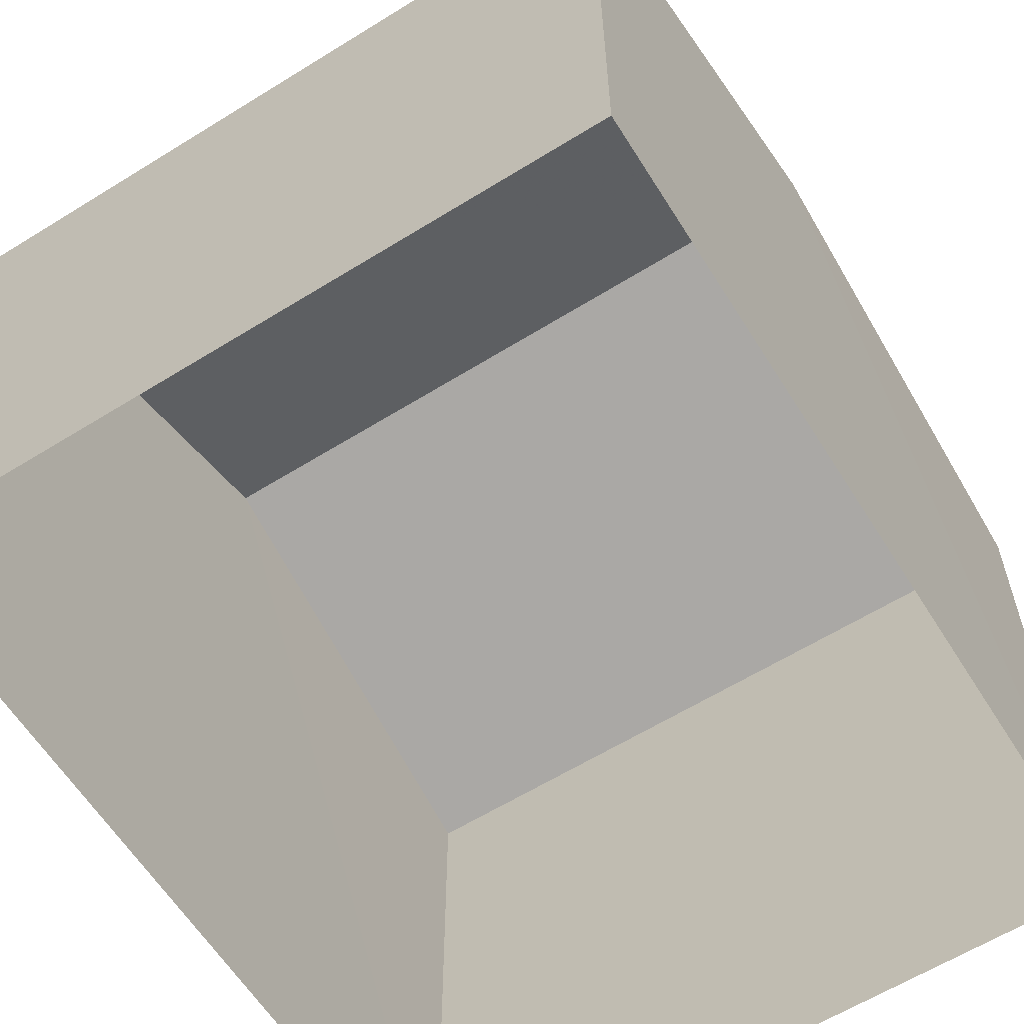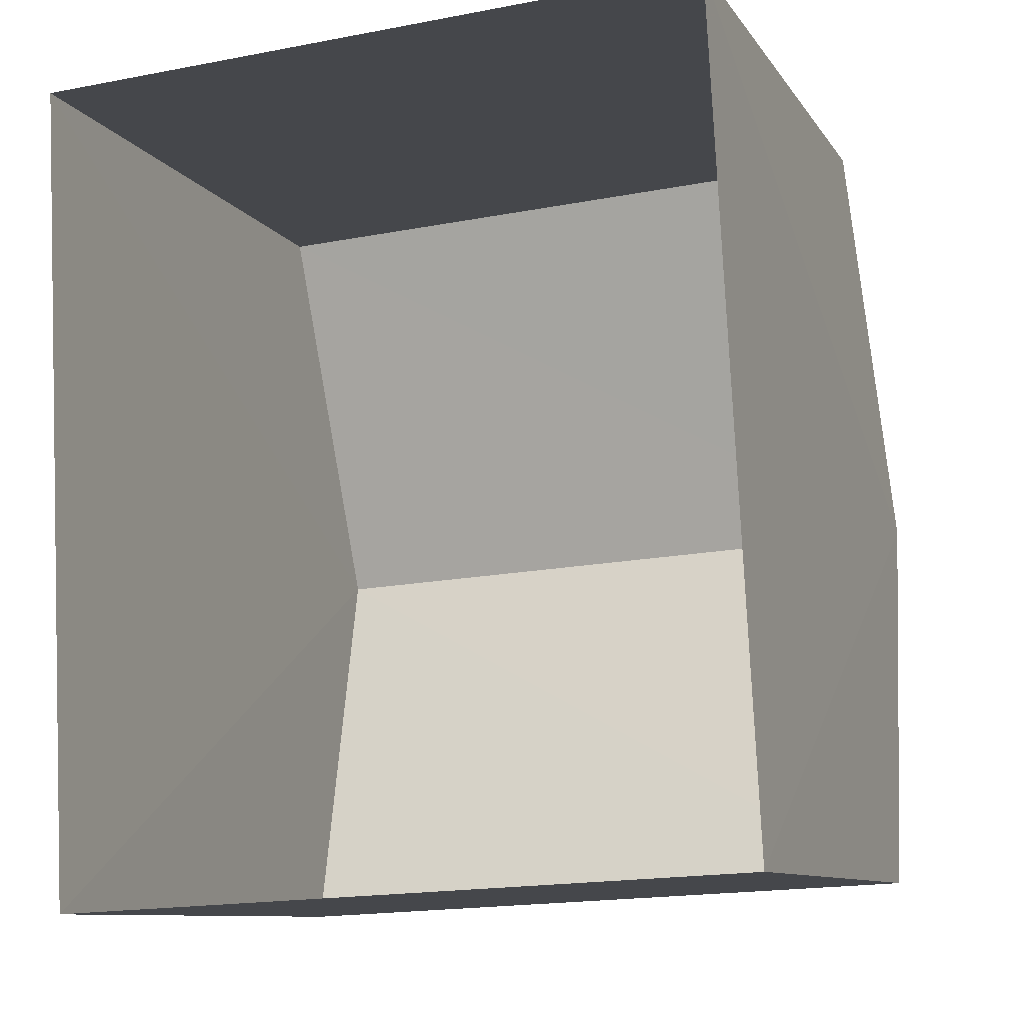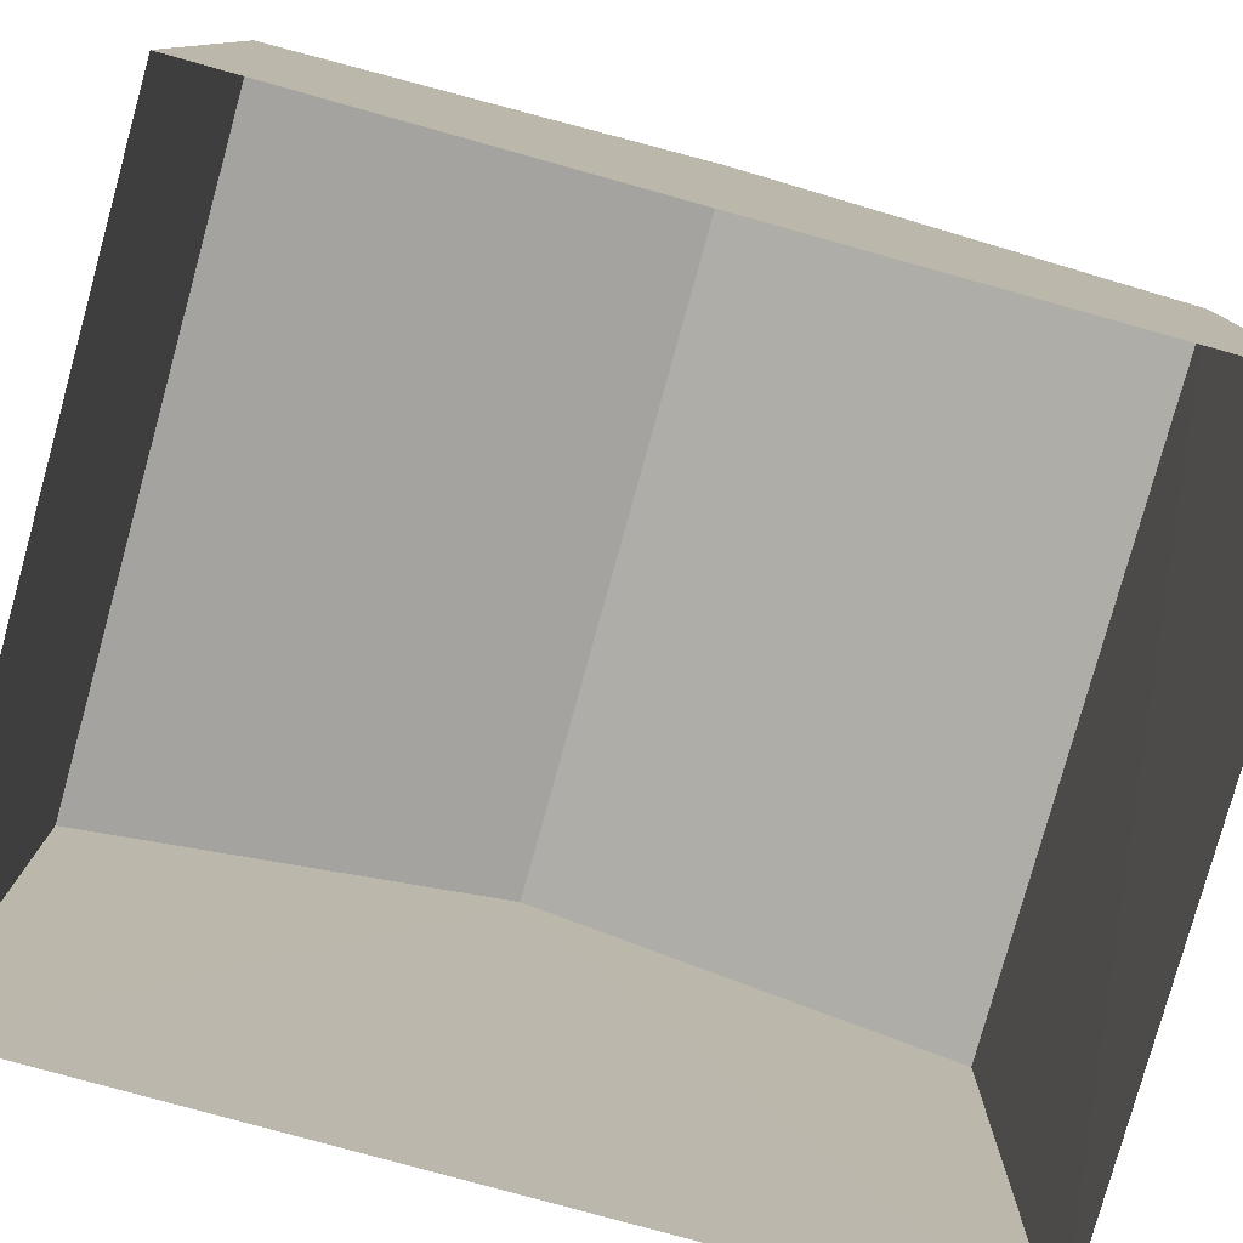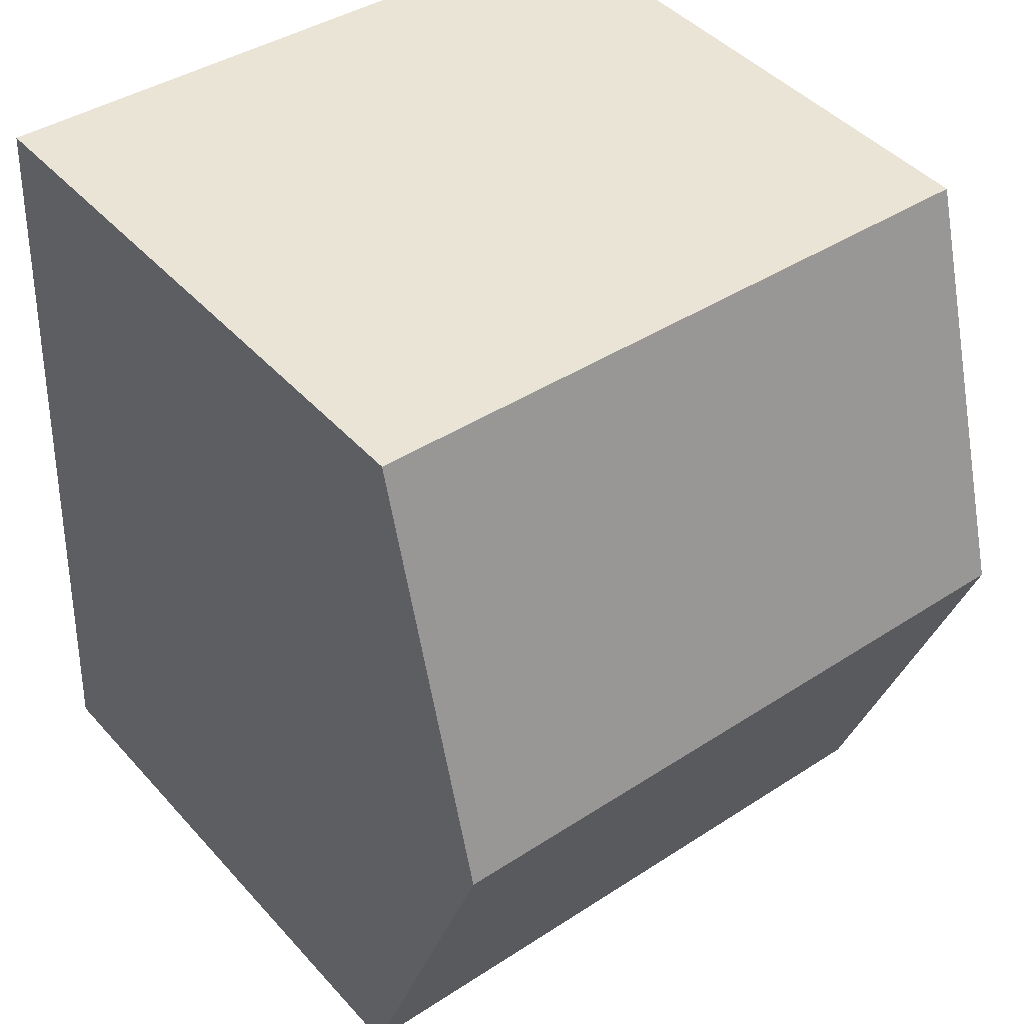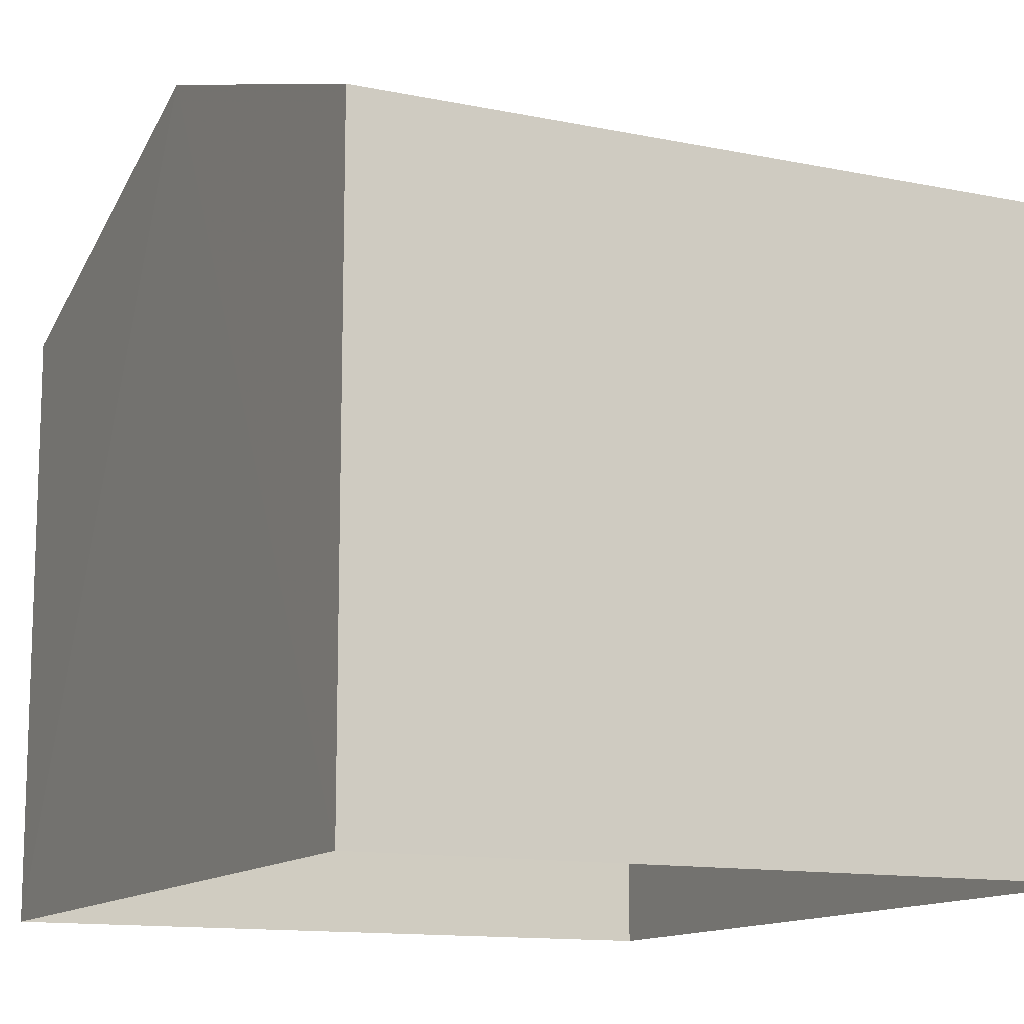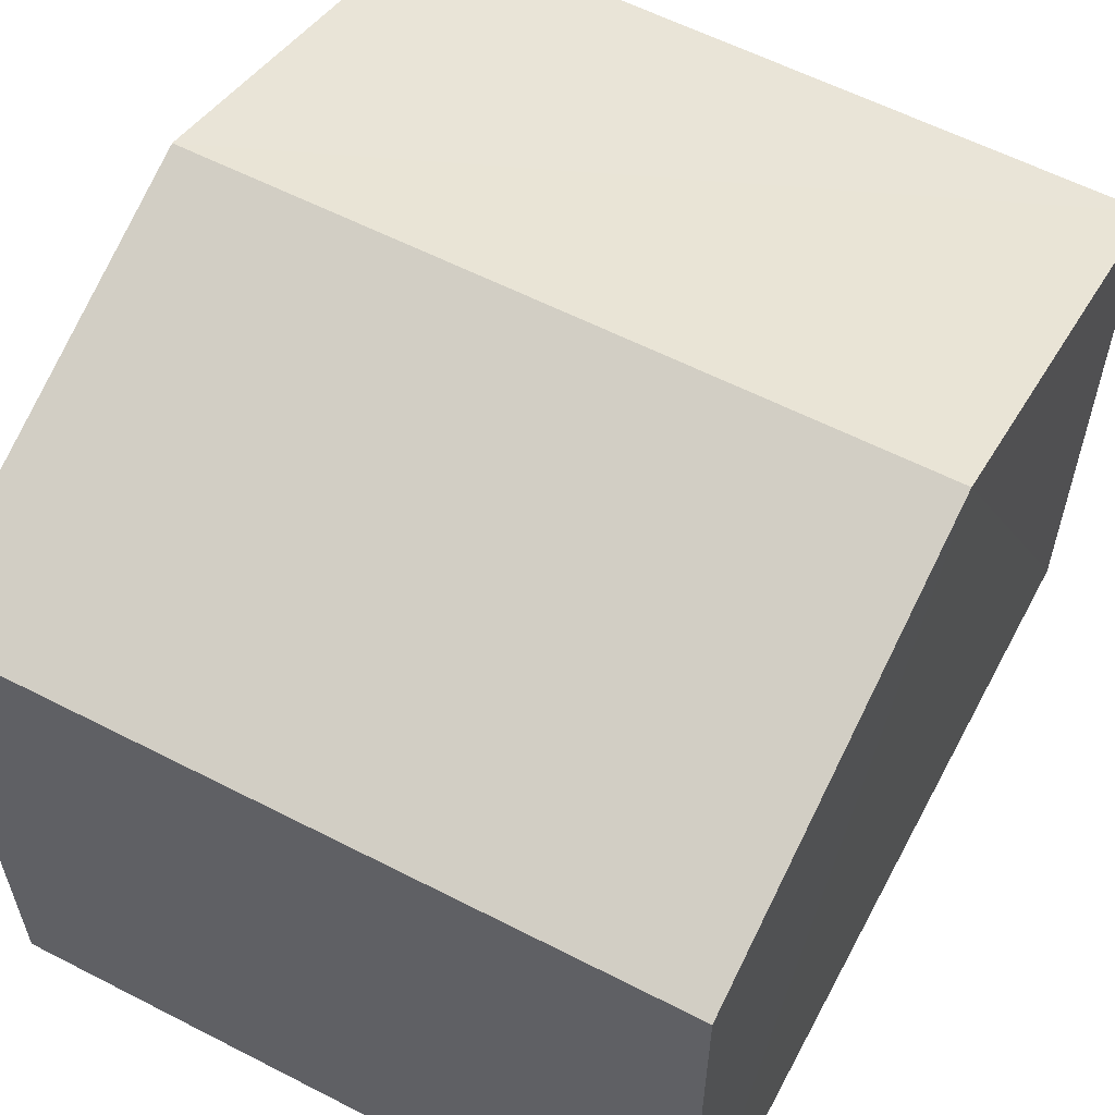
<metadata>
{"format":"obj","ext":"obj","renderer":"f3d","projection":"perspective","resolution":1024,"background":"white","views":[{"elev":-61.5,"azim":29.3,"up":"+Z"},{"elev":-9.8,"azim":-159.9,"up":"+Y"},{"elev":-79.4,"azim":71.6,"up":"+Z"},{"elev":44.7,"azim":-38.9,"up":"+Y"},{"elev":-12.5,"azim":-28.8,"up":"+Z"},{"elev":59.2,"azim":-155.1,"up":"+Z"}]}
</metadata>
<code>
v -3.728e+05 -1.056e+05 22.45
v -3.728e+05 -1.057e+05 22.45
v -3.728e+05 -1.057e+05 22.45
v -3.728e+05 -1.056e+05 22.45
v -3.728e+05 -1.056e+05 29.11
v -3.728e+05 -1.056e+05 29.11
v -3.728e+05 -1.056e+05 30.7
v -3.728e+05 -1.056e+05 30.7
v -3.728e+05 -1.057e+05 29.11
v -3.728e+05 -1.057e+05 29.11
f 1 2 3
f 4 1 3
f 5 6 7
f 8 5 7
f 9 10 8
f 7 9 8
f 10 3 2
f 10 9 3
f 5 1 4
f 6 5 4
f 6 4 7
f 4 3 7
f 3 9 7
f 10 2 8
f 2 1 8
f 1 5 8

</code>
